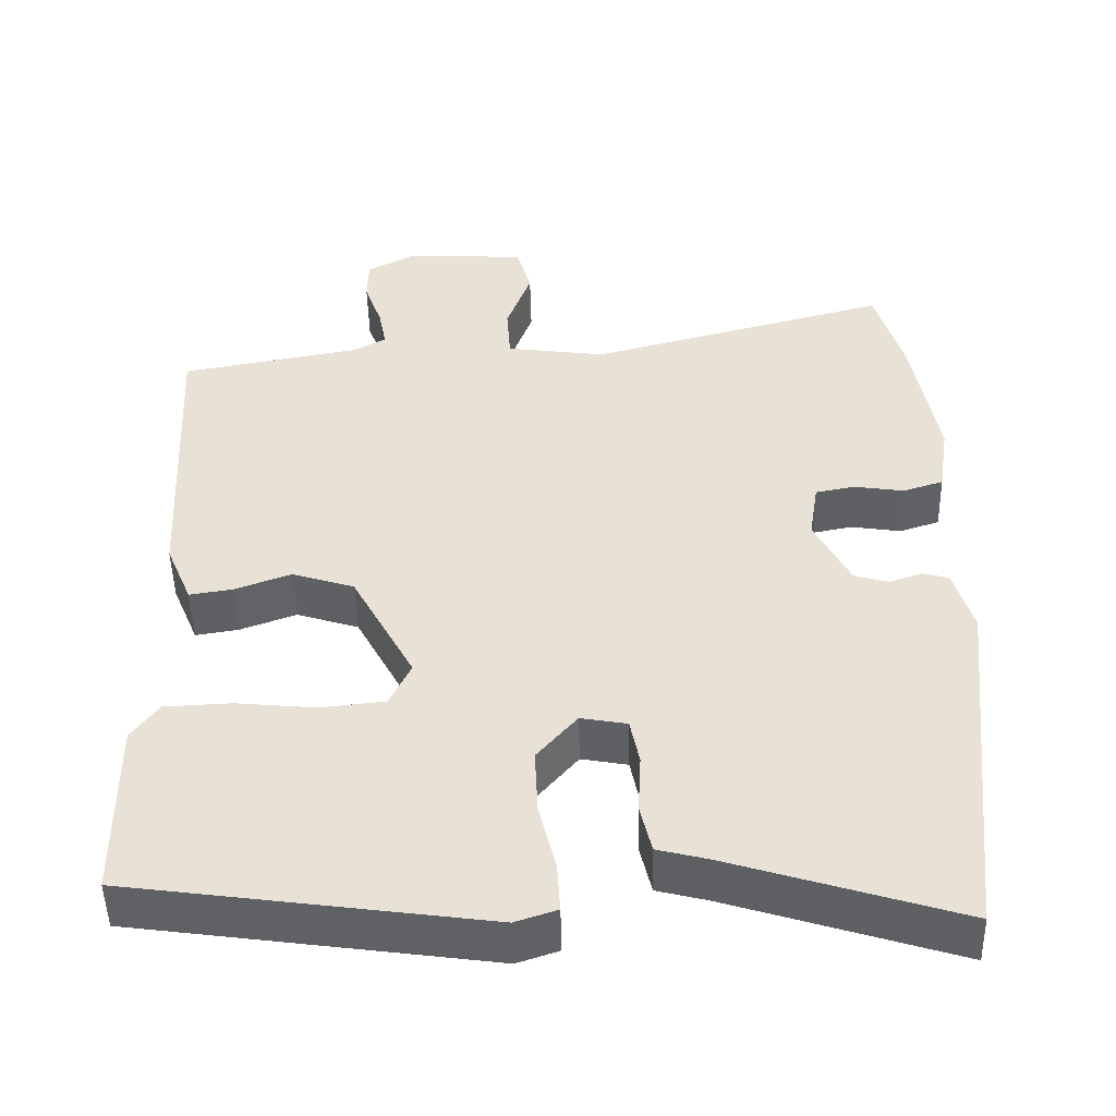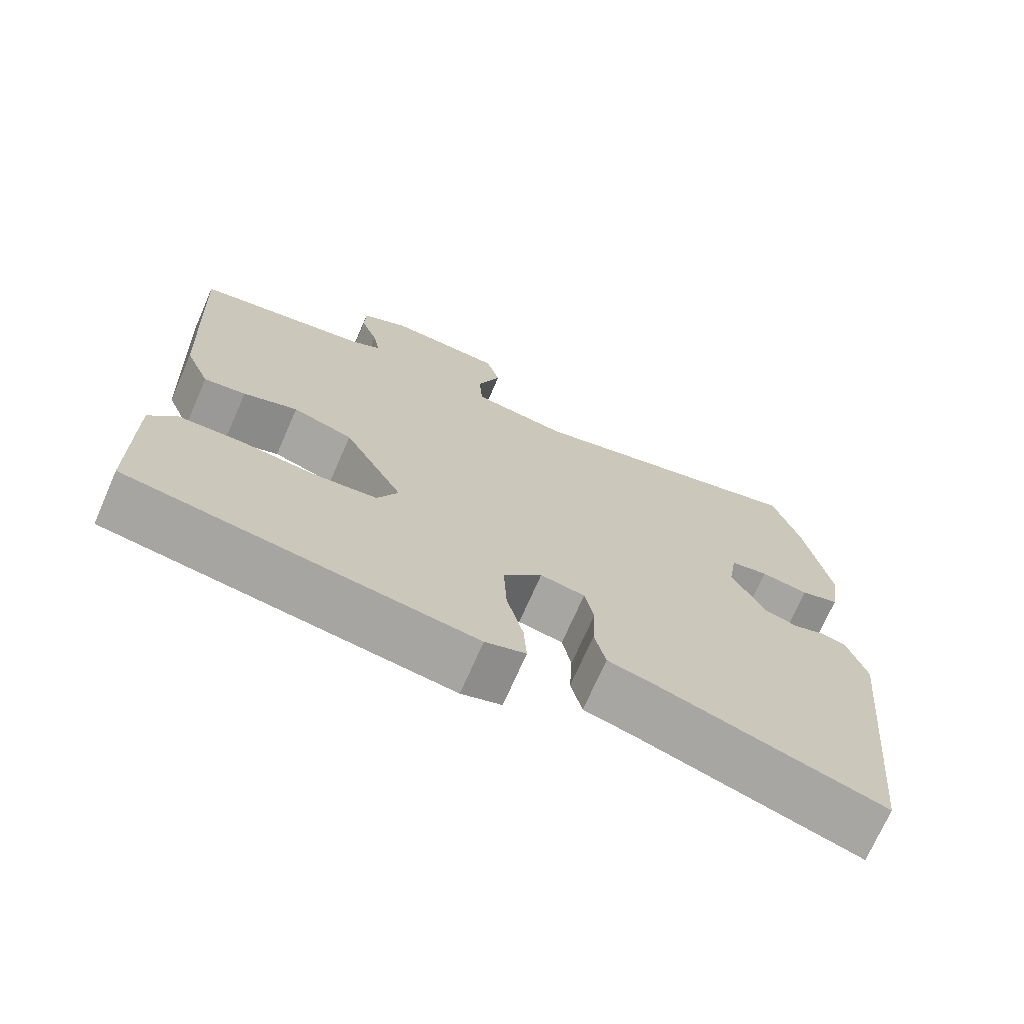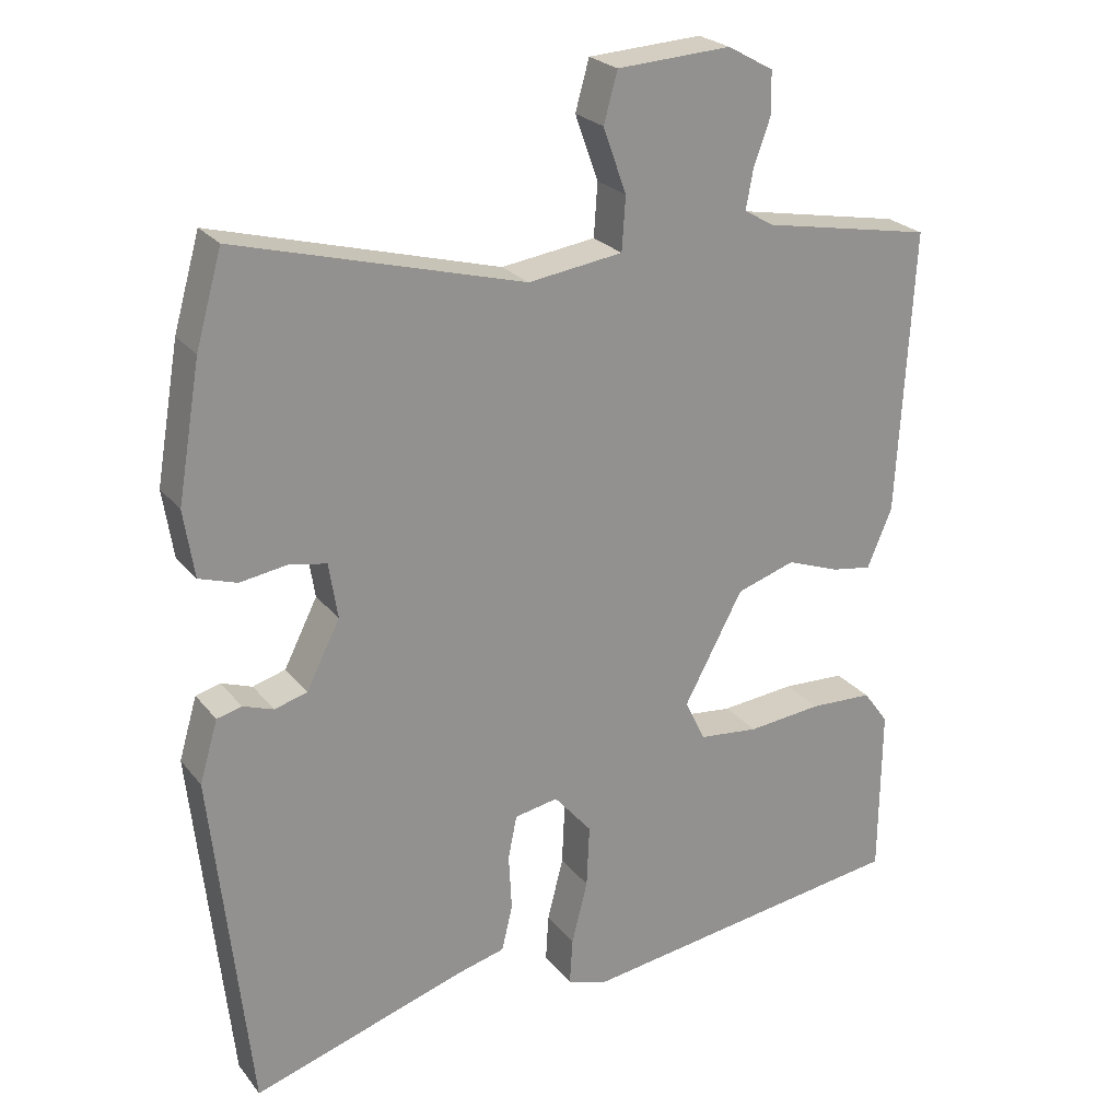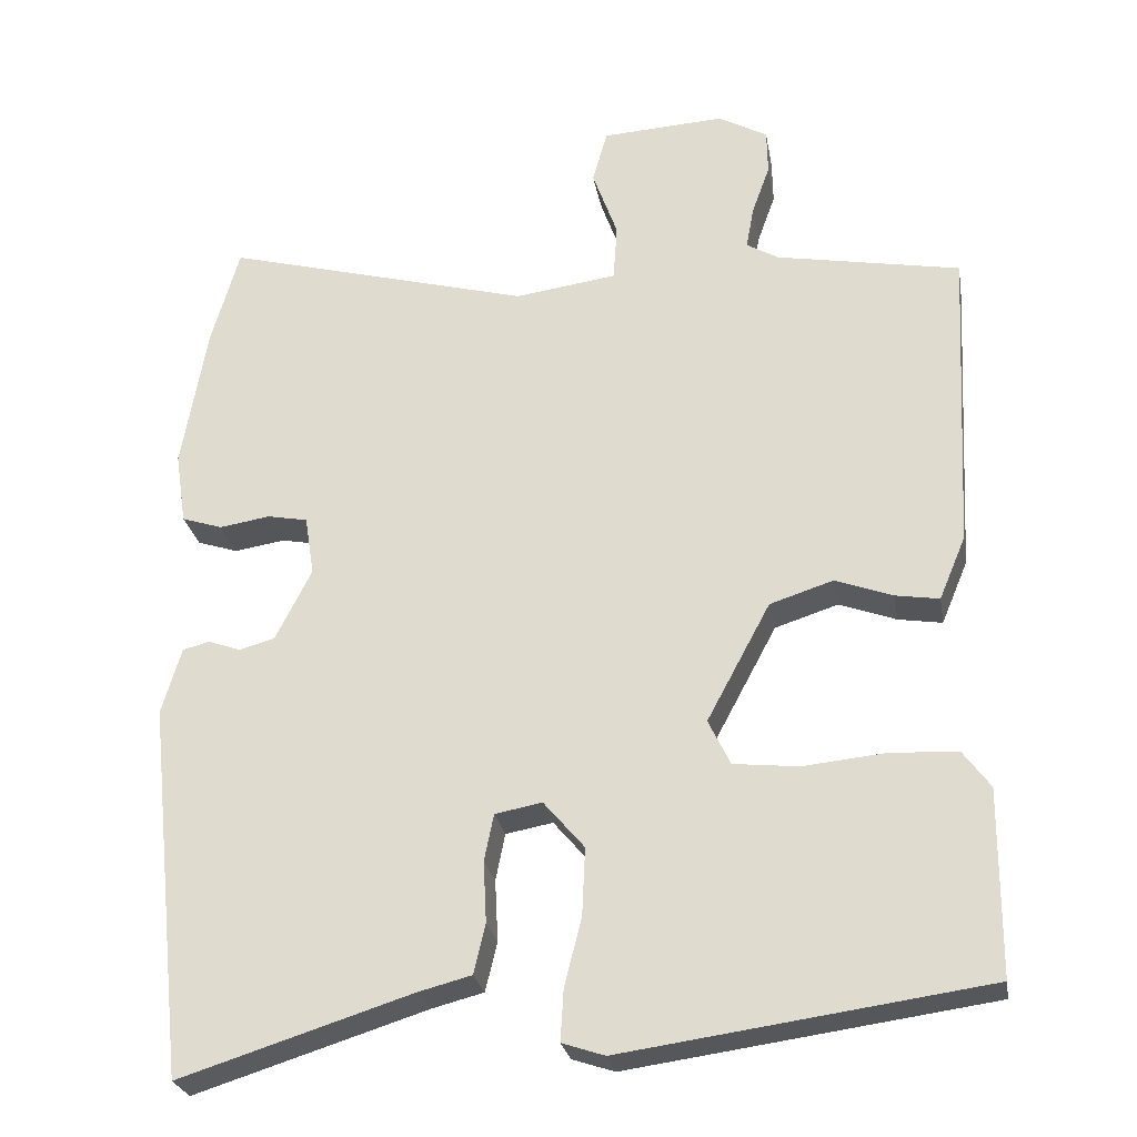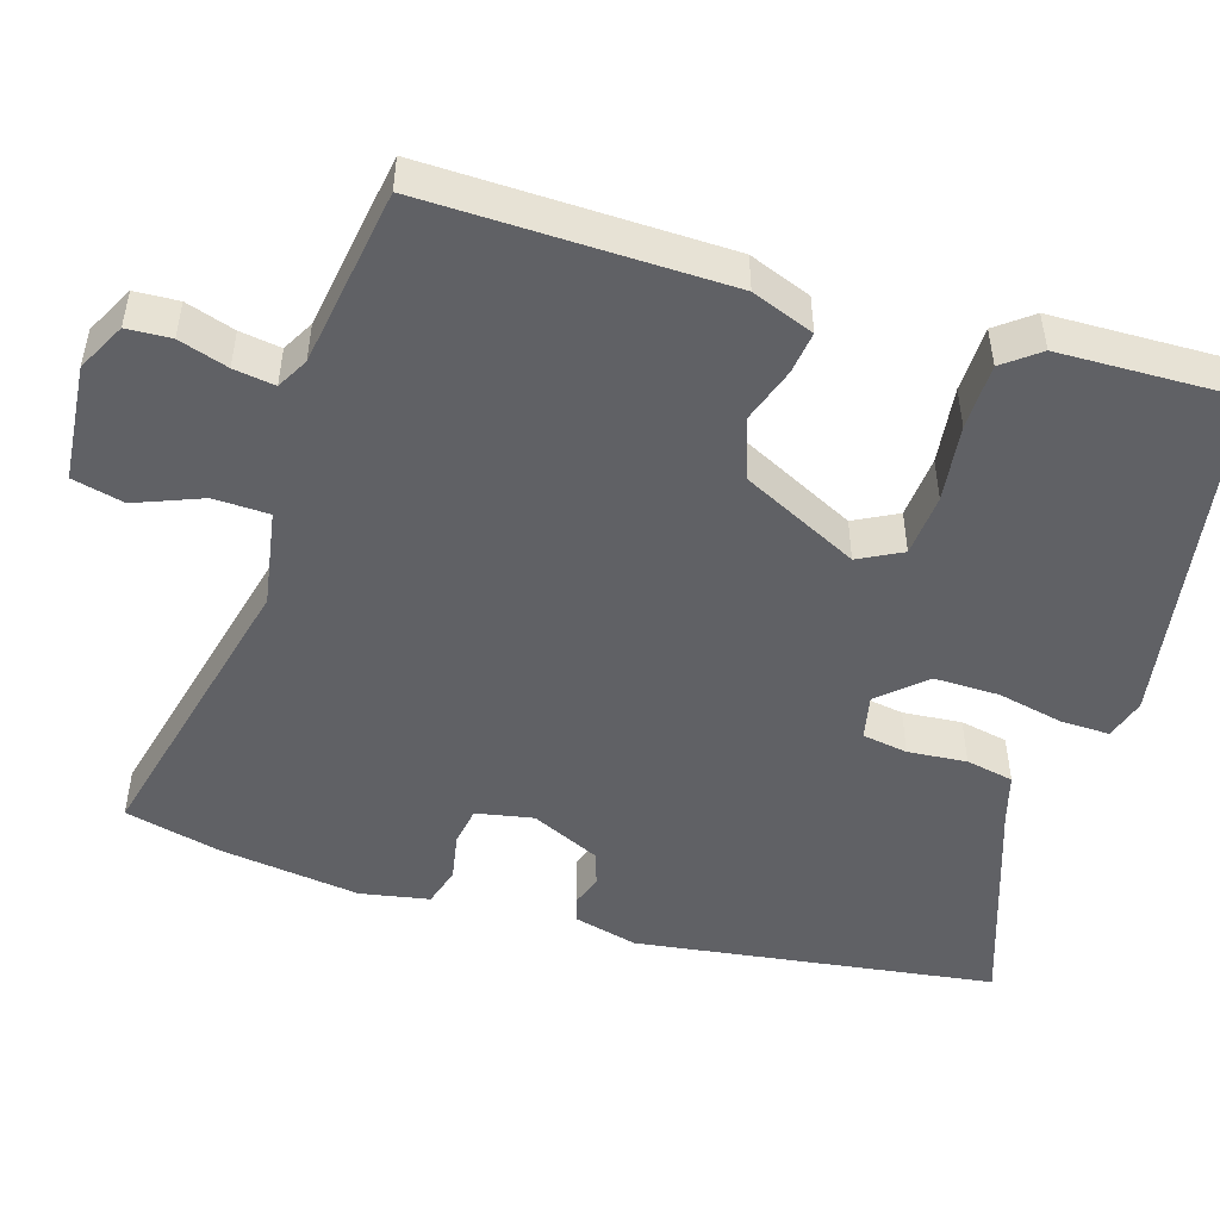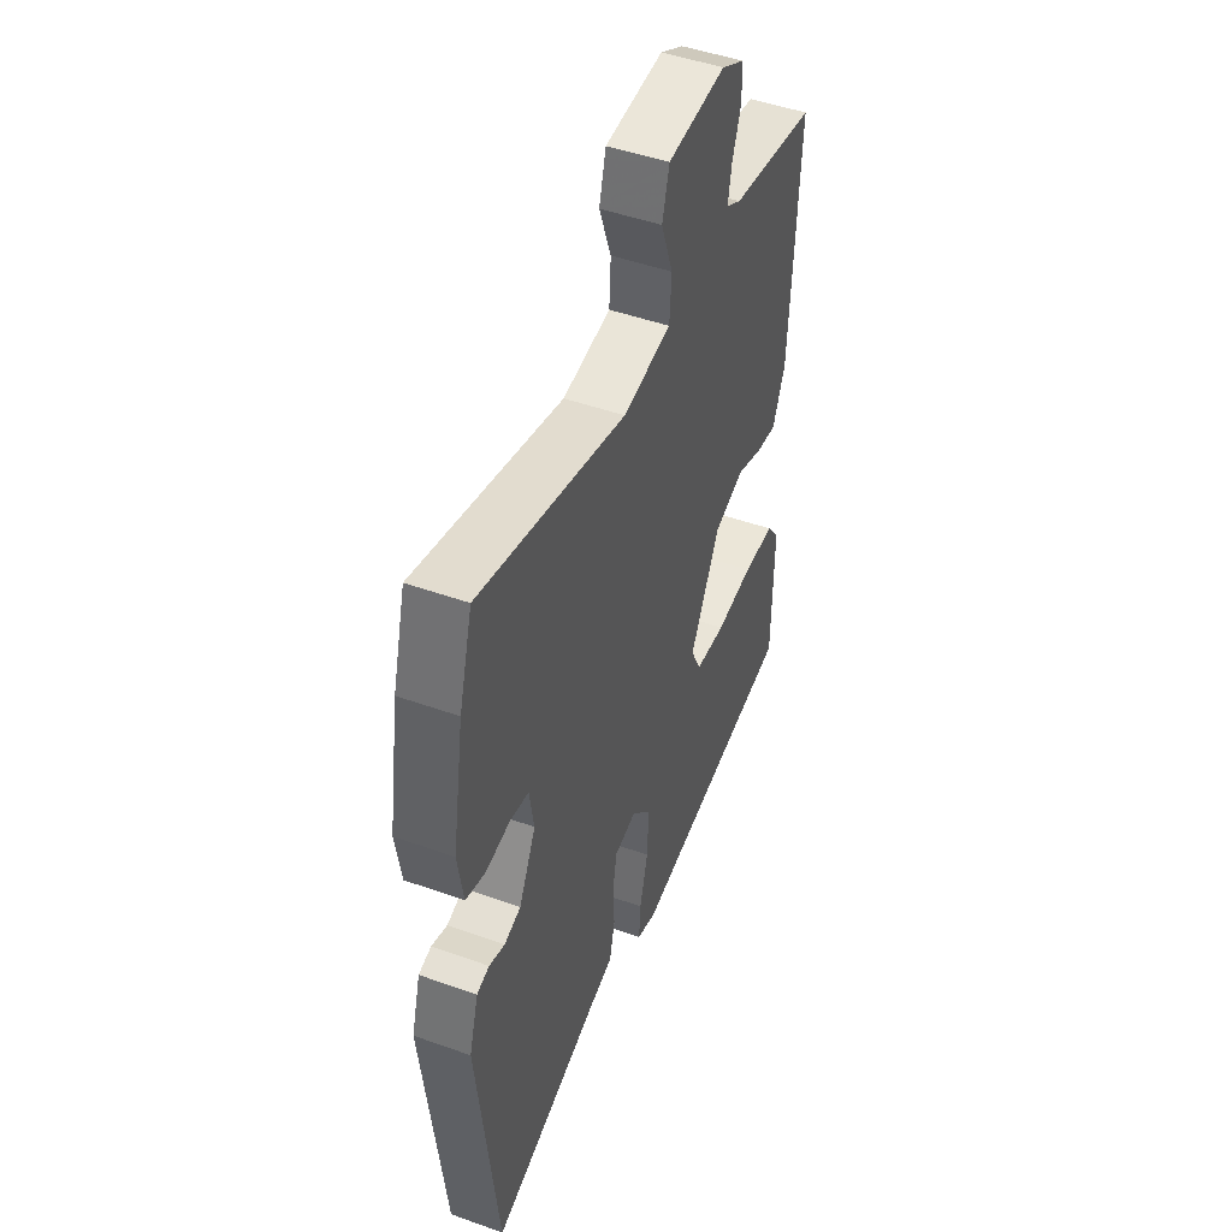
<metadata>
{"format":"obj","ext":"obj","renderer":"f3d","projection":"perspective","resolution":1024,"background":"white","views":[{"elev":-48.9,"azim":-178.7,"up":"+Z"},{"elev":-72.2,"azim":156.3,"up":"+Z"},{"elev":24.3,"azim":-28.7,"up":"+Z"},{"elev":-26.5,"azim":10.0,"up":"+Z"},{"elev":-48.7,"azim":74.7,"up":"+Y"},{"elev":48.1,"azim":-68.2,"up":"+Z"}]}
</metadata>
<code>
v 0.511 0.07 0.484
v 0.49 0.07 0.091
v 0.456 0.07 0.01
v 0.4 0.07 0.019
v 0.327 0.07 0.046
v 0.246 0.07 0.02
v 0.165 0.07 -0.131
v 0.193 0.07 -0.189
v 0.276 0.07 -0.198
v 0.379 0.07 -0.188
v 0.466 0.07 -0.192
v 0.501 0.07 -0.24
v 0.499 0.07 -0.476
v 0.038 0.07 -0.54
v -0.016 0.07 -0.522
v -0.012 0.07 -0.457
v 0.01 0.07 -0.37
v 0.014 0.07 -0.284
v -0.038 0.07 -0.223
v -0.098 0.07 -0.234
v -0.11 0.07 -0.294
v -0.106 0.07 -0.372
v -0.121 0.07 -0.435
v -0.187 0.07 -0.452
v -0.483 0.07 -0.545
v -0.534 0.07 -0.067
v -0.509 0.07 0.018
v -0.475 0.07 0.027
v -0.433 0.07 0.012
v -0.388 0.07 0.025
v -0.342 0.07 0.116
v -0.354 0.07 0.192
v -0.405 0.07 0.202
v -0.47 0.07 0.192
v -0.522 0.07 0.209
v -0.536 0.07 0.301
v -0.504 0.07 0.487
v -0.468 0.07 0.613
v -0.075 0.07 0.506
v 0.055 0.07 0.524
v 0.06 0.07 0.597
v 0.028 0.07 0.686
v 0.047 0.07 0.754
v 0.204 0.07 0.763
v 0.267 0.07 0.728
v 0.268 0.07 0.67
v 0.245 0.07 0.606
v 0.235 0.07 0.552
v 0.276 0.07 0.528
v 0.511 0 0.484
v 0.49 0 0.091
v 0.456 0 0.01
v 0.4 0 0.019
v 0.327 0 0.046
v 0.246 0 0.02
v 0.165 0 -0.131
v 0.193 0 -0.189
v 0.276 0 -0.198
v 0.379 0 -0.188
v 0.466 0 -0.192
v 0.501 0 -0.24
v 0.499 0 -0.476
v 0.038 0 -0.54
v -0.016 0 -0.522
v -0.012 0 -0.457
v 0.01 0 -0.37
v 0.014 0 -0.284
v -0.038 0 -0.223
v -0.098 0 -0.234
v -0.11 0 -0.294
v -0.106 0 -0.372
v -0.121 0 -0.435
v -0.187 0 -0.452
v -0.483 0 -0.545
v -0.534 0 -0.067
v -0.509 0 0.018
v -0.475 0 0.027
v -0.433 0 0.012
v -0.388 0 0.025
v -0.342 0 0.116
v -0.354 0 0.192
v -0.405 0 0.202
v -0.47 0 0.192
v -0.522 0 0.209
v -0.536 0 0.301
v -0.504 0 0.487
v -0.468 0 0.613
v -0.075 0 0.506
v 0.055 0 0.524
v 0.06 0 0.597
v 0.028 0 0.686
v 0.047 0 0.754
v 0.204 0 0.763
v 0.267 0 0.728
v 0.268 0 0.67
v 0.245 0 0.606
v 0.235 0 0.552
v 0.276 0 0.528
f 44 45 46 47
f 44 47 48
f 41 42 43 44
f 40 41 44 48
f 36 37 38 39
f 36 39 40
f 33 34 35 36
f 32 33 36 40
f 31 32 40 48
f 26 27 28 29
f 24 25 26 29
f 24 29 30
f 21 22 23 24
f 20 21 24 30
f 19 20 30 31
f 14 15 16 17
f 14 17 18
f 13 14 18
f 12 13 18 19
f 9 10 11 12
f 8 9 12 19
f 2 3 4 5
f 49 1 2 5
f 49 5 6
f 48 49 6 7
f 31 48 7
f 7 8 19 31
f 96 95 94 93
f 97 96 93
f 93 92 91 90
f 97 93 90 89
f 88 87 86 85
f 89 88 85
f 85 84 83 82
f 89 85 82 81
f 97 89 81 80
f 78 77 76 75
f 78 75 74 73
f 79 78 73
f 73 72 71 70
f 79 73 70 69
f 80 79 69 68
f 66 65 64 63
f 67 66 63
f 67 63 62
f 68 67 62 61
f 61 60 59 58
f 68 61 58 57
f 54 53 52 51
f 54 51 50 98
f 55 54 98
f 56 55 98 97
f 56 97 80
f 80 68 57 56
f 1 50 51 2
f 2 51 52 3
f 3 52 53 4
f 4 53 54 5
f 5 54 55 6
f 6 55 56 7
f 7 56 57 8
f 8 57 58 9
f 9 58 59 10
f 10 59 60 11
f 11 60 61 12
f 12 61 62 13
f 13 62 63 14
f 14 63 64 15
f 15 64 65 16
f 16 65 66 17
f 17 66 67 18
f 18 67 68 19
f 19 68 69 20
f 20 69 70 21
f 21 70 71 22
f 22 71 72 23
f 23 72 73 24
f 24 73 74 25
f 25 74 75 26
f 26 75 76 27
f 27 76 77 28
f 28 77 78 29
f 29 78 79 30
f 30 79 80 31
f 31 80 81 32
f 32 81 82 33
f 33 82 83 34
f 34 83 84 35
f 35 84 85 36
f 36 85 86 37
f 37 86 87 38
f 38 87 88 39
f 39 88 89 40
f 40 89 90 41
f 41 90 91 42
f 42 91 92 43
f 43 92 93 44
f 44 93 94 45
f 45 94 95 46
f 46 95 96 47
f 47 96 97 48
f 48 97 98 49
f 49 98 50 1

</code>
